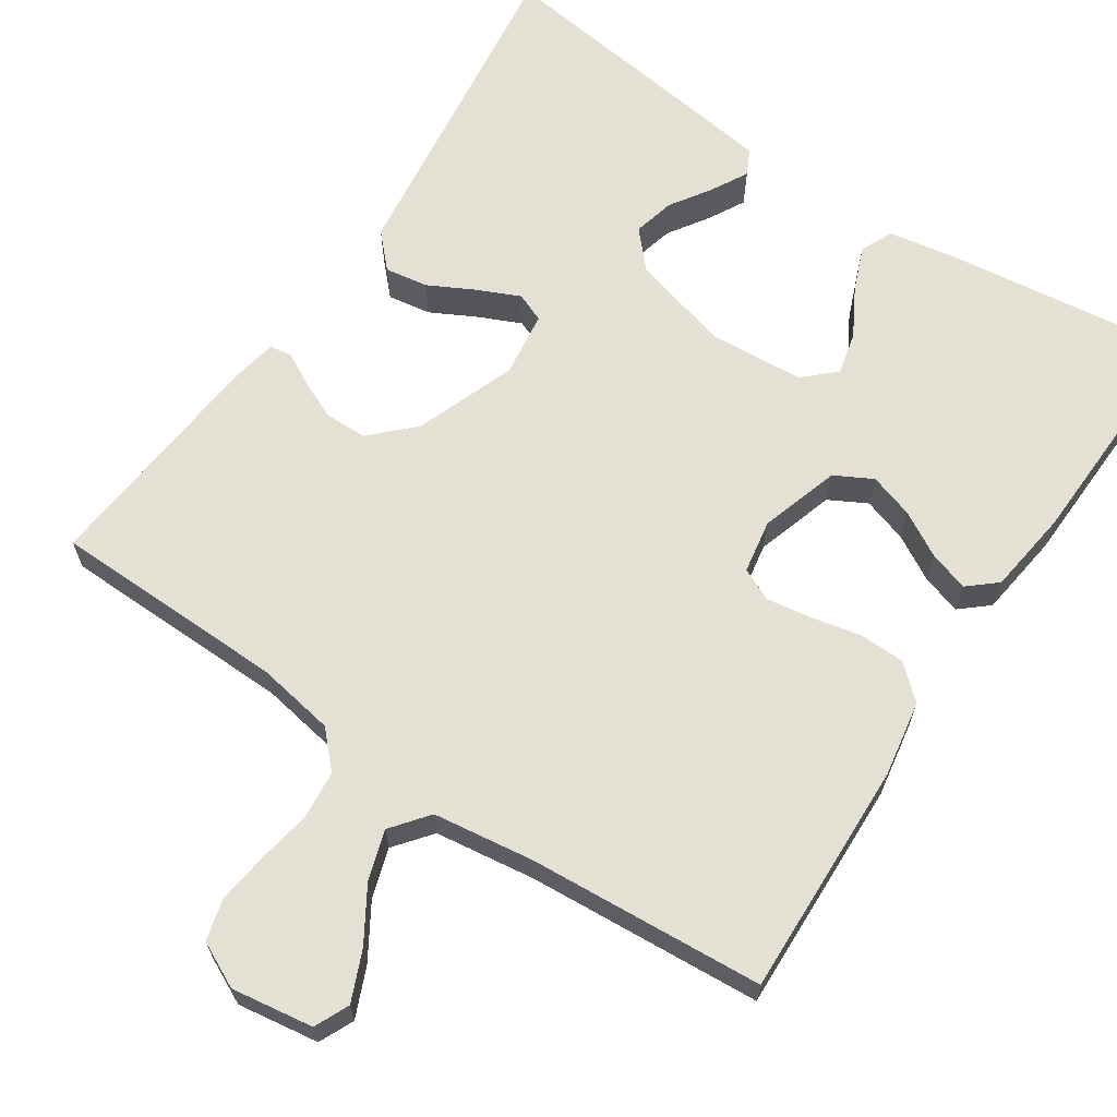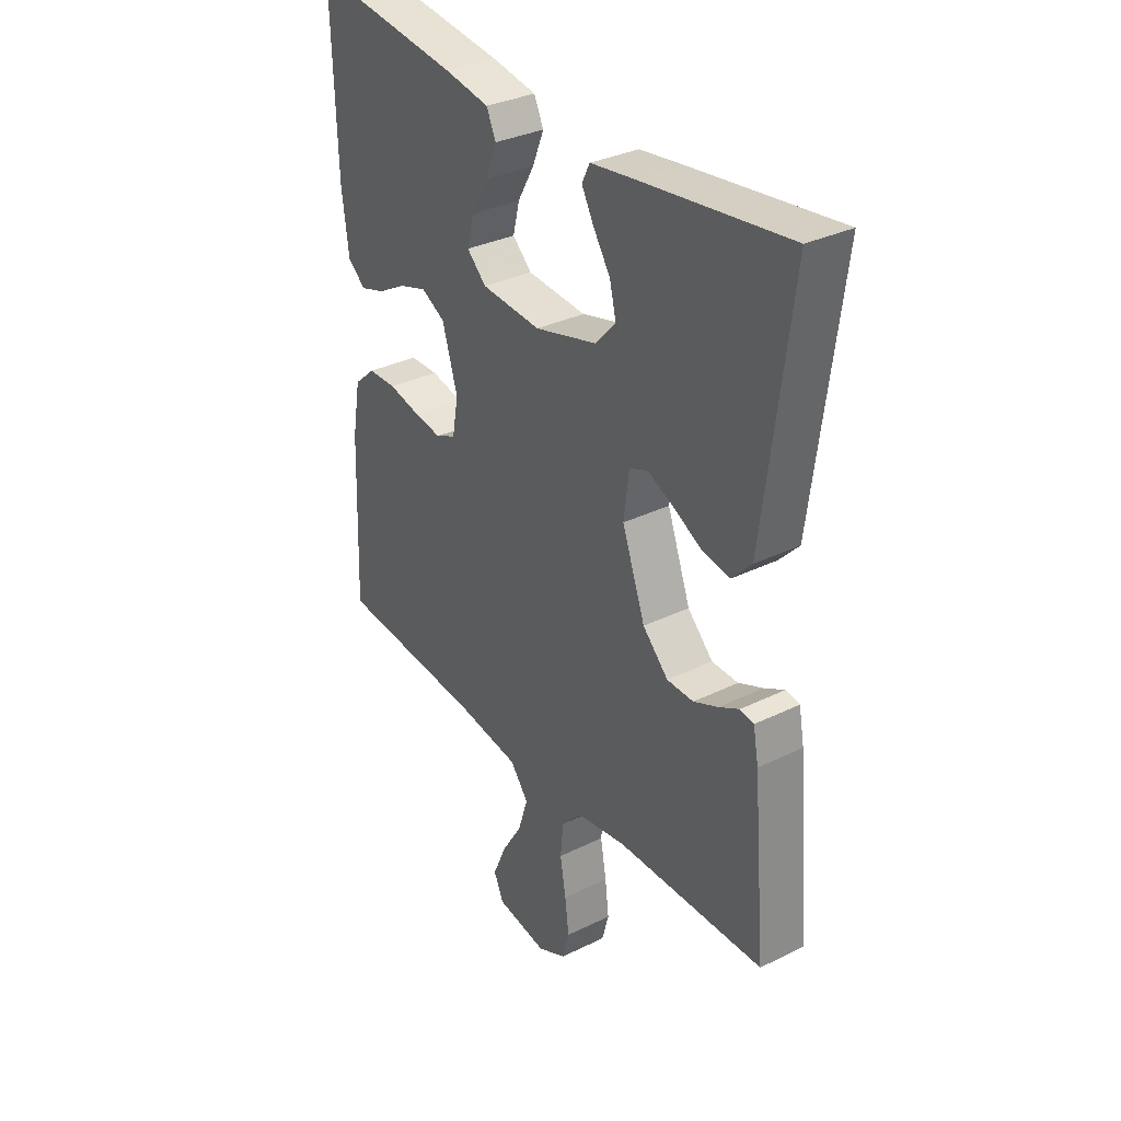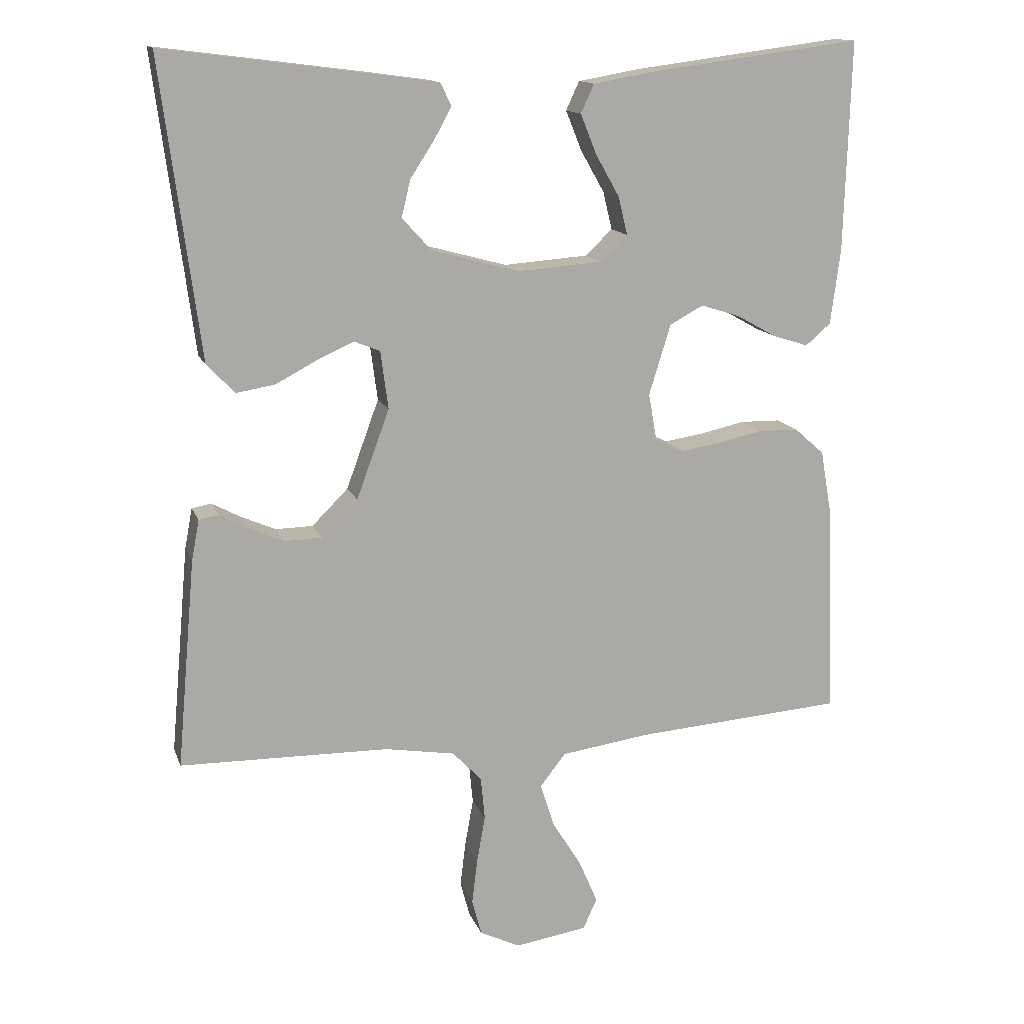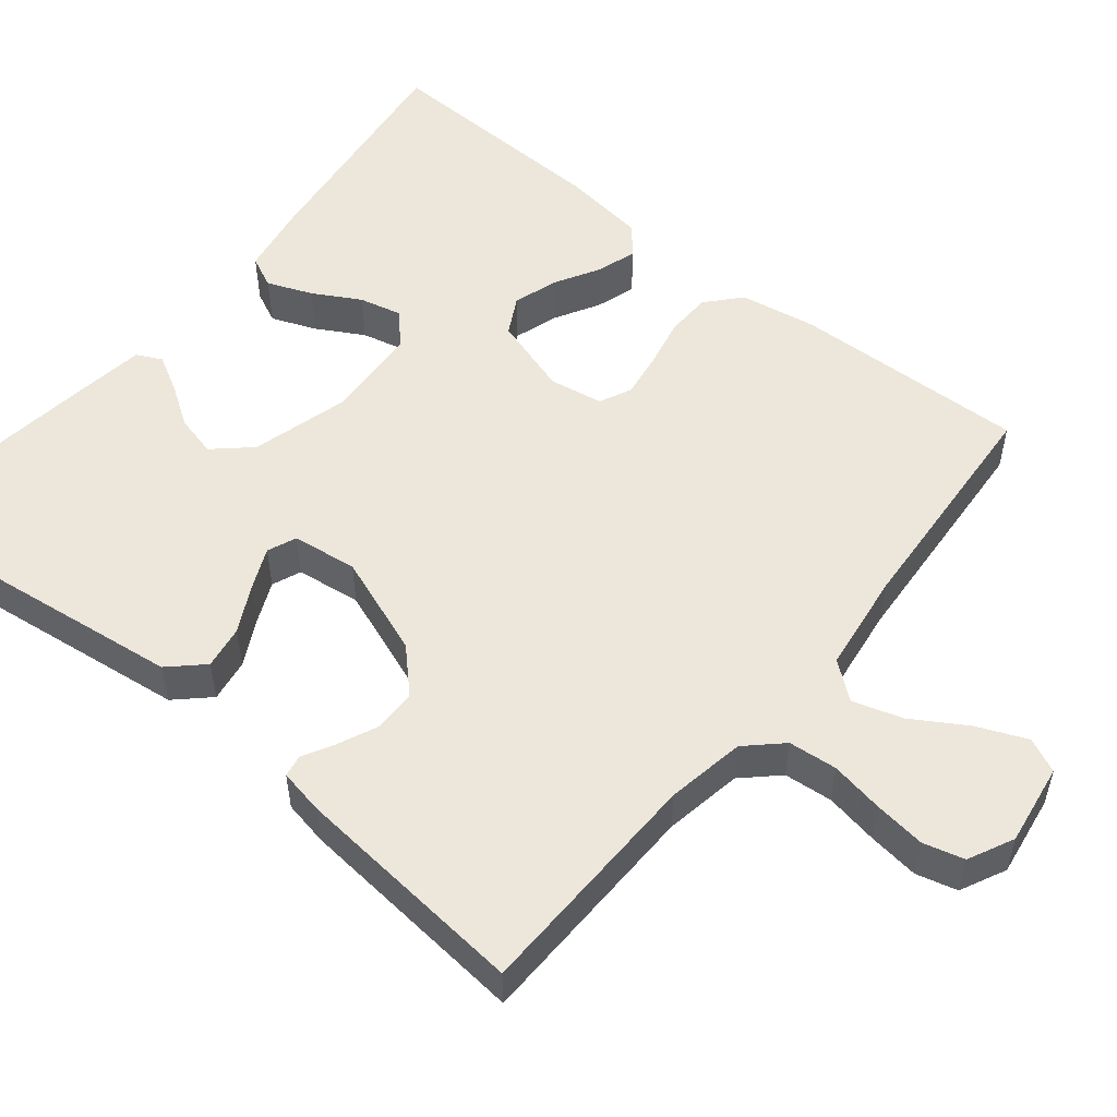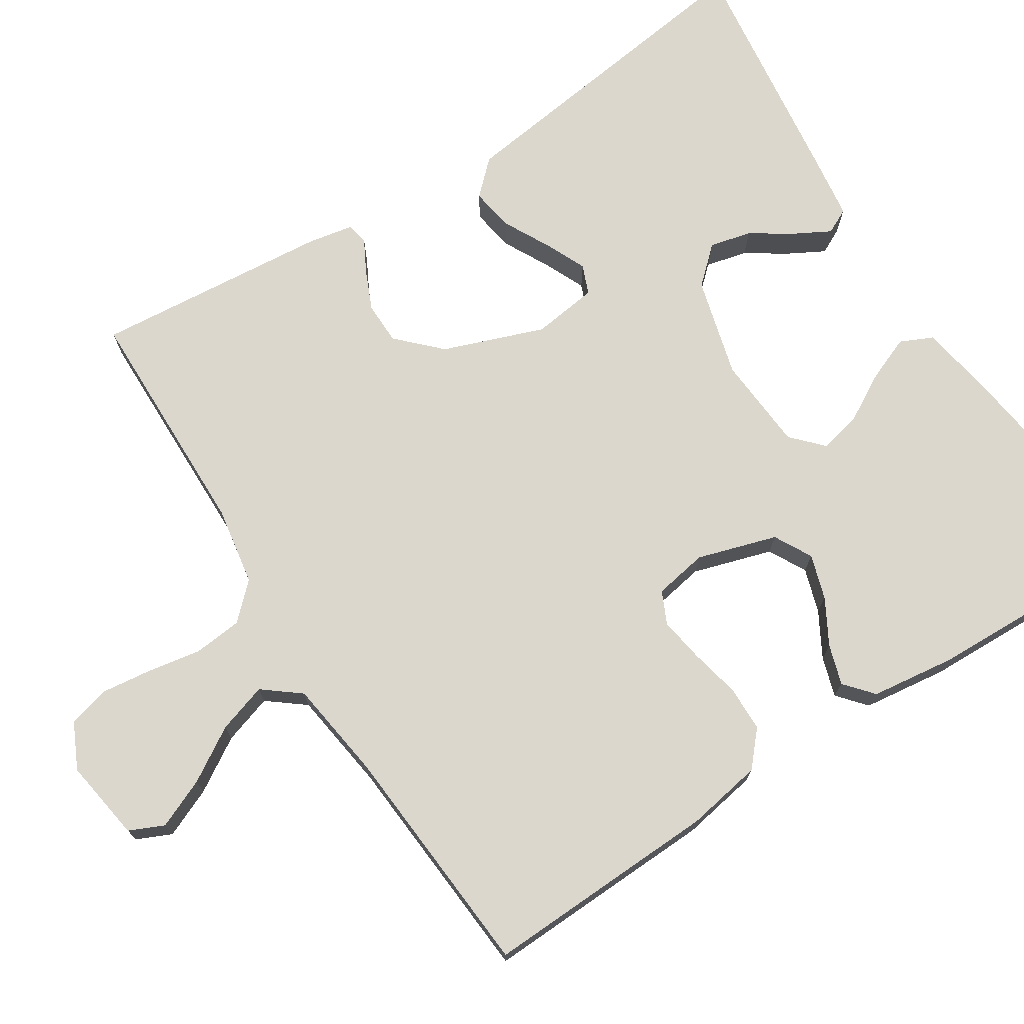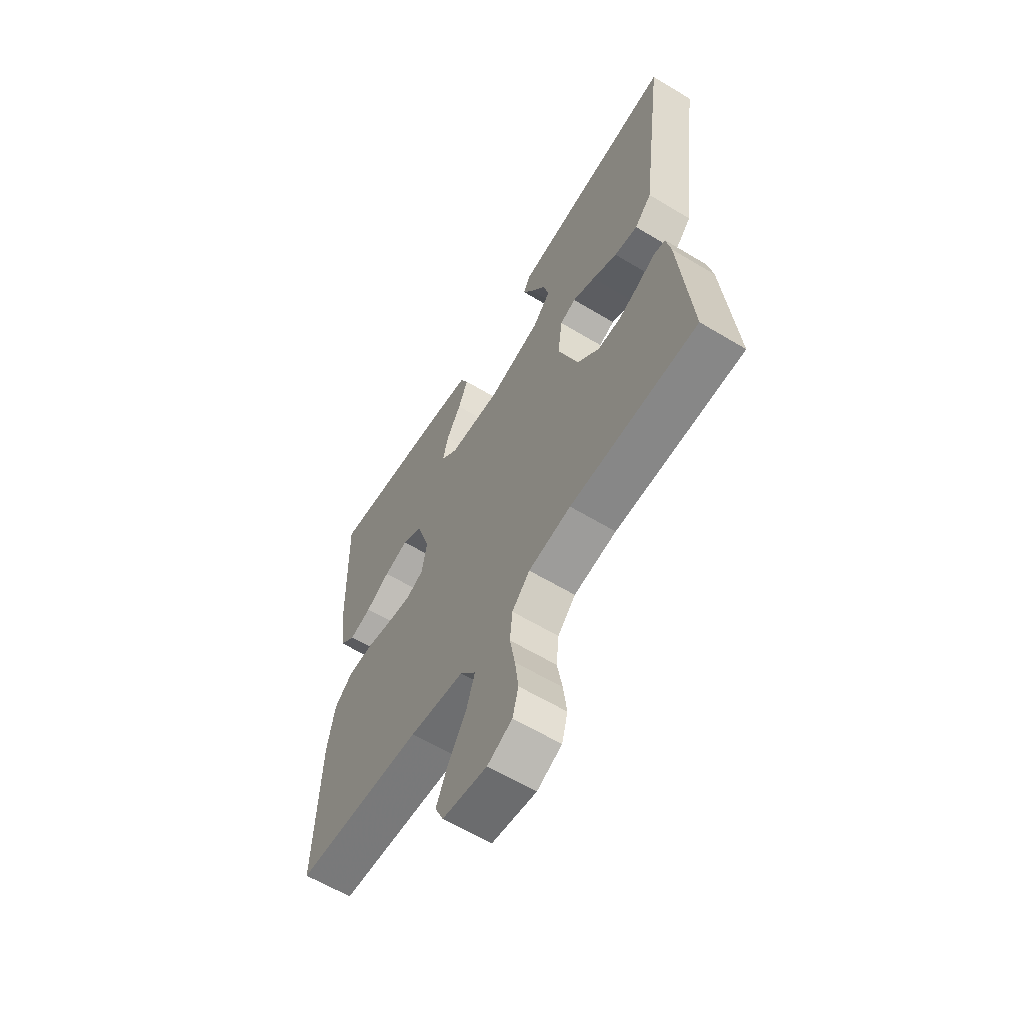
<metadata>
{"format":"obj","ext":"obj","renderer":"f3d","projection":"perspective","resolution":1024,"background":"white","views":[{"elev":65.4,"azim":-146.1,"up":"+Y"},{"elev":32.9,"azim":55.9,"up":"+Z"},{"elev":14.0,"azim":164.2,"up":"+Z"},{"elev":53.0,"azim":129.3,"up":"+Y"},{"elev":73.0,"azim":-122.6,"up":"+Y"},{"elev":-61.6,"azim":58.5,"up":"+Z"}]}
</metadata>
<code>
v -0.5 0.07 0.5
v -0.2 0.07 0.461
v -0.109 0.07 0.445
v -0.09 0.07 0.404
v -0.113 0.07 0.347
v -0.147 0.07 0.287
v -0.16 0.07 0.233
v -0.121 0.07 0.196
v 0 0.07 0.187
v 0.126 0.07 0.221
v 0.168 0.07 0.267
v 0.155 0.07 0.32
v 0.121 0.07 0.372
v 0.096 0.07 0.418
v 0.112 0.07 0.45
v 0.2 0.07 0.462
v 0.5 0.07 0.5
v 0.461 0.07 0.2
v 0.445 0.07 0.076
v 0.405 0.07 0.034
v 0.35 0.07 0.043
v 0.291 0.07 0.074
v 0.238 0.07 0.098
v 0.201 0.07 0.083
v 0.19 0.07 0
v 0.237 0.07 -0.128
v 0.289 0.07 -0.18
v 0.343 0.07 -0.181
v 0.393 0.07 -0.159
v 0.434 0.07 -0.137
v 0.462 0.07 -0.142
v 0.473 0.07 -0.2
v 0.5 0.07 -0.5
v 0.2 0.07 -0.505
v 0.1 0.07 -0.522
v 0.058 0.07 -0.566
v 0.052 0.07 -0.628
v 0.064 0.07 -0.696
v 0.072 0.07 -0.761
v 0.058 0.07 -0.813
v 0 0.07 -0.841
v -0.104 0.07 -0.825
v -0.124 0.07 -0.781
v -0.097 0.07 -0.718
v -0.055 0.07 -0.65
v -0.035 0.07 -0.587
v -0.072 0.07 -0.54
v -0.2 0.07 -0.522
v -0.5 0.07 -0.5
v -0.489 0.07 -0.2
v -0.472 0.07 -0.103
v -0.429 0.07 -0.065
v -0.371 0.07 -0.064
v -0.307 0.07 -0.078
v -0.25 0.07 -0.087
v -0.209 0.07 -0.068
v -0.197 0.07 0
v -0.228 0.07 0.101
v -0.276 0.07 0.127
v -0.333 0.07 0.109
v -0.39 0.07 0.077
v -0.441 0.07 0.061
v -0.477 0.07 0.092
v -0.491 0.07 0.2
v -0.5 0 0.5
v -0.2 0 0.461
v -0.109 0 0.445
v -0.09 0 0.404
v -0.113 0 0.347
v -0.147 0 0.287
v -0.16 0 0.233
v -0.121 0 0.196
v 0 0 0.187
v 0.126 0 0.221
v 0.168 0 0.267
v 0.155 0 0.32
v 0.121 0 0.372
v 0.096 0 0.418
v 0.112 0 0.45
v 0.2 0 0.462
v 0.5 0 0.5
v 0.461 0 0.2
v 0.445 0 0.076
v 0.405 0 0.034
v 0.35 0 0.043
v 0.291 0 0.074
v 0.238 0 0.098
v 0.201 0 0.083
v 0.19 0 0
v 0.237 0 -0.128
v 0.289 0 -0.18
v 0.343 0 -0.181
v 0.393 0 -0.159
v 0.434 0 -0.137
v 0.462 0 -0.142
v 0.473 0 -0.2
v 0.5 0 -0.5
v 0.2 0 -0.505
v 0.1 0 -0.522
v 0.058 0 -0.566
v 0.052 0 -0.628
v 0.064 0 -0.696
v 0.072 0 -0.761
v 0.058 0 -0.813
v 0 0 -0.841
v -0.104 0 -0.825
v -0.124 0 -0.781
v -0.097 0 -0.718
v -0.055 0 -0.65
v -0.035 0 -0.587
v -0.072 0 -0.54
v -0.2 0 -0.522
v -0.5 0 -0.5
v -0.489 0 -0.2
v -0.472 0 -0.103
v -0.429 0 -0.065
v -0.371 0 -0.064
v -0.307 0 -0.078
v -0.25 0 -0.087
v -0.209 0 -0.068
v -0.197 0 0
v -0.228 0 0.101
v -0.276 0 0.127
v -0.333 0 0.109
v -0.39 0 0.077
v -0.441 0 0.061
v -0.477 0 0.092
v -0.491 0 0.2
f 4 5 6
f 3 4 6
f 2 3 6
f 1 2 6
f 64 1 6
f 63 64 6
f 62 63 6
f 61 62 6
f 60 61 6
f 59 60 6 7
f 58 59 7 8
f 57 58 8 9
f 56 57 9 10
f 52 53 54
f 51 52 54
f 50 51 54
f 49 50 54
f 48 49 54
f 47 48 54 55
f 46 47 55 56
f 43 44 45
f 42 43 45
f 41 42 45
f 40 41 45
f 39 40 45
f 38 39 45
f 37 38 45
f 36 37 45 46
f 46 56 10
f 36 46 10
f 35 36 10
f 32 33 34
f 31 32 34
f 30 31 34
f 29 30 34
f 28 29 34 35
f 20 21 22
f 19 20 22
f 18 19 22
f 18 22 23
f 16 17 18
f 15 16 18
f 14 15 18
f 13 14 18
f 12 13 18
f 11 12 18 23
f 10 11 23 24
f 27 28 35
f 26 27 35
f 25 26 35
f 10 24 25 35
f 70 69 68
f 70 68 67
f 70 67 66
f 70 66 65
f 70 65 128
f 70 128 127
f 70 127 126
f 70 126 125
f 70 125 124
f 71 70 124 123
f 72 71 123 122
f 73 72 122 121
f 74 73 121 120
f 118 117 116
f 118 116 115
f 118 115 114
f 118 114 113
f 118 113 112
f 119 118 112 111
f 120 119 111 110
f 109 108 107
f 109 107 106
f 109 106 105
f 109 105 104
f 109 104 103
f 109 103 102
f 109 102 101
f 110 109 101 100
f 74 120 110
f 74 110 100
f 74 100 99
f 98 97 96
f 98 96 95
f 98 95 94
f 98 94 93
f 99 98 93 92
f 86 85 84
f 86 84 83
f 86 83 82
f 87 86 82
f 82 81 80
f 82 80 79
f 82 79 78
f 82 78 77
f 82 77 76
f 87 82 76 75
f 88 87 75 74
f 99 92 91
f 99 91 90
f 99 90 89
f 99 89 88 74
f 1 65 66 2
f 2 66 67 3
f 3 67 68 4
f 4 68 69 5
f 5 69 70 6
f 6 70 71 7
f 7 71 72 8
f 8 72 73 9
f 9 73 74 10
f 10 74 75 11
f 11 75 76 12
f 12 76 77 13
f 13 77 78 14
f 14 78 79 15
f 15 79 80 16
f 16 80 81 17
f 17 81 82 18
f 18 82 83 19
f 19 83 84 20
f 20 84 85 21
f 21 85 86 22
f 22 86 87 23
f 23 87 88 24
f 24 88 89 25
f 25 89 90 26
f 26 90 91 27
f 27 91 92 28
f 28 92 93 29
f 29 93 94 30
f 30 94 95 31
f 31 95 96 32
f 32 96 97 33
f 33 97 98 34
f 34 98 99 35
f 35 99 100 36
f 36 100 101 37
f 37 101 102 38
f 38 102 103 39
f 39 103 104 40
f 40 104 105 41
f 41 105 106 42
f 42 106 107 43
f 43 107 108 44
f 44 108 109 45
f 45 109 110 46
f 46 110 111 47
f 47 111 112 48
f 48 112 113 49
f 49 113 114 50
f 50 114 115 51
f 51 115 116 52
f 52 116 117 53
f 53 117 118 54
f 54 118 119 55
f 55 119 120 56
f 56 120 121 57
f 57 121 122 58
f 58 122 123 59
f 59 123 124 60
f 60 124 125 61
f 61 125 126 62
f 62 126 127 63
f 63 127 128 64
f 64 128 65 1

</code>
